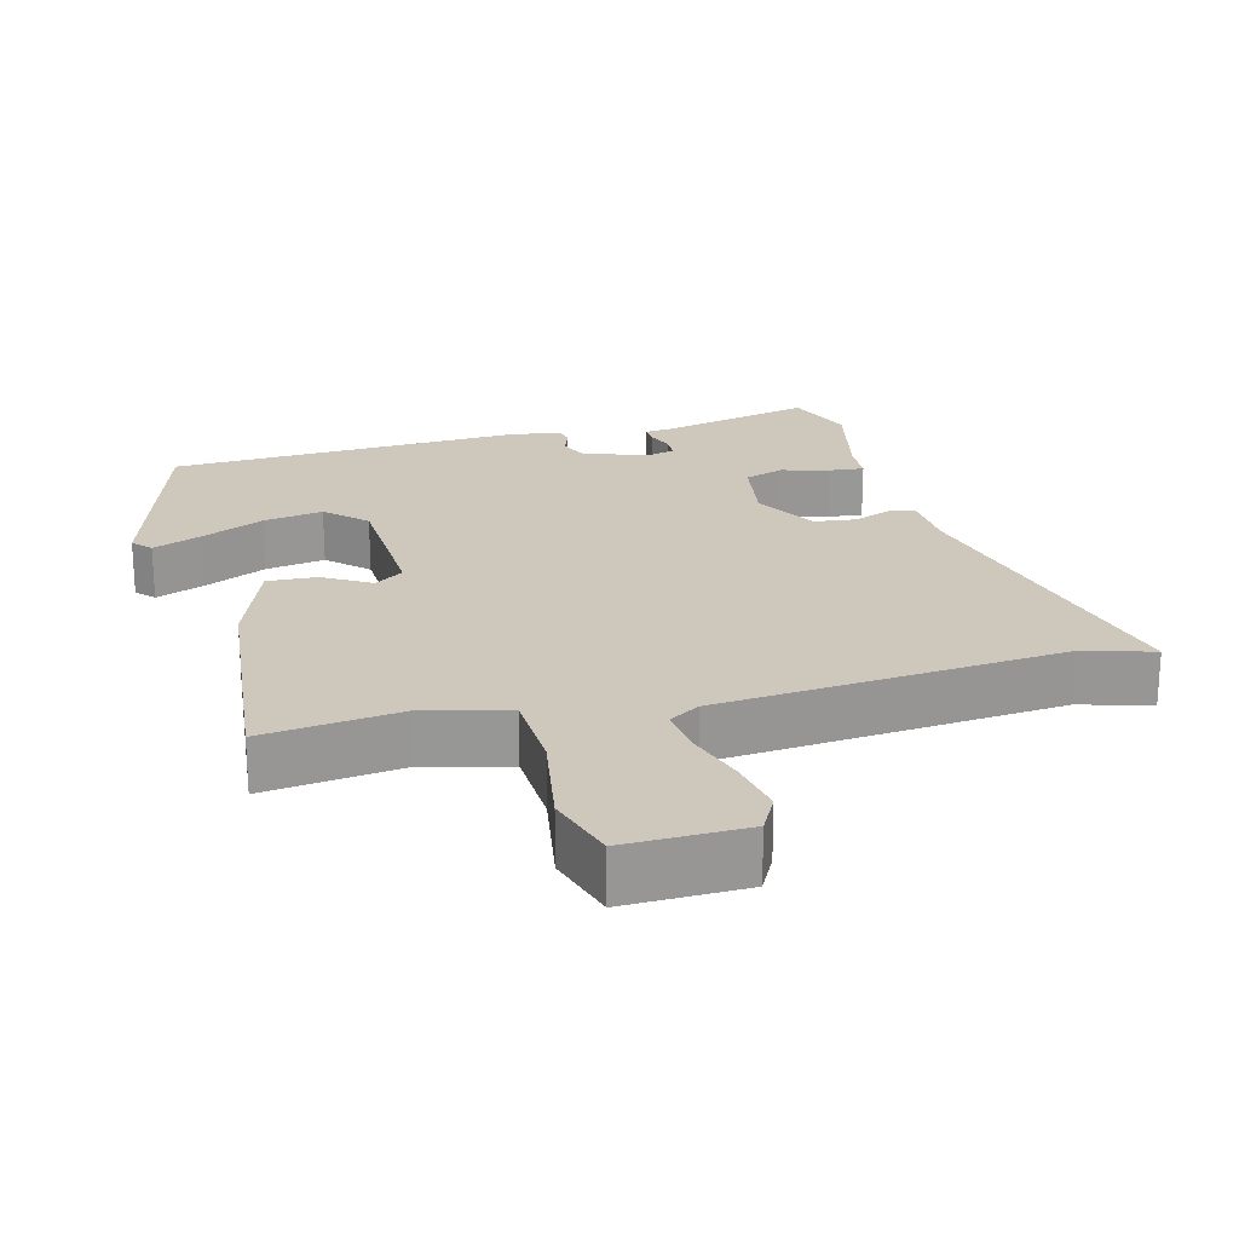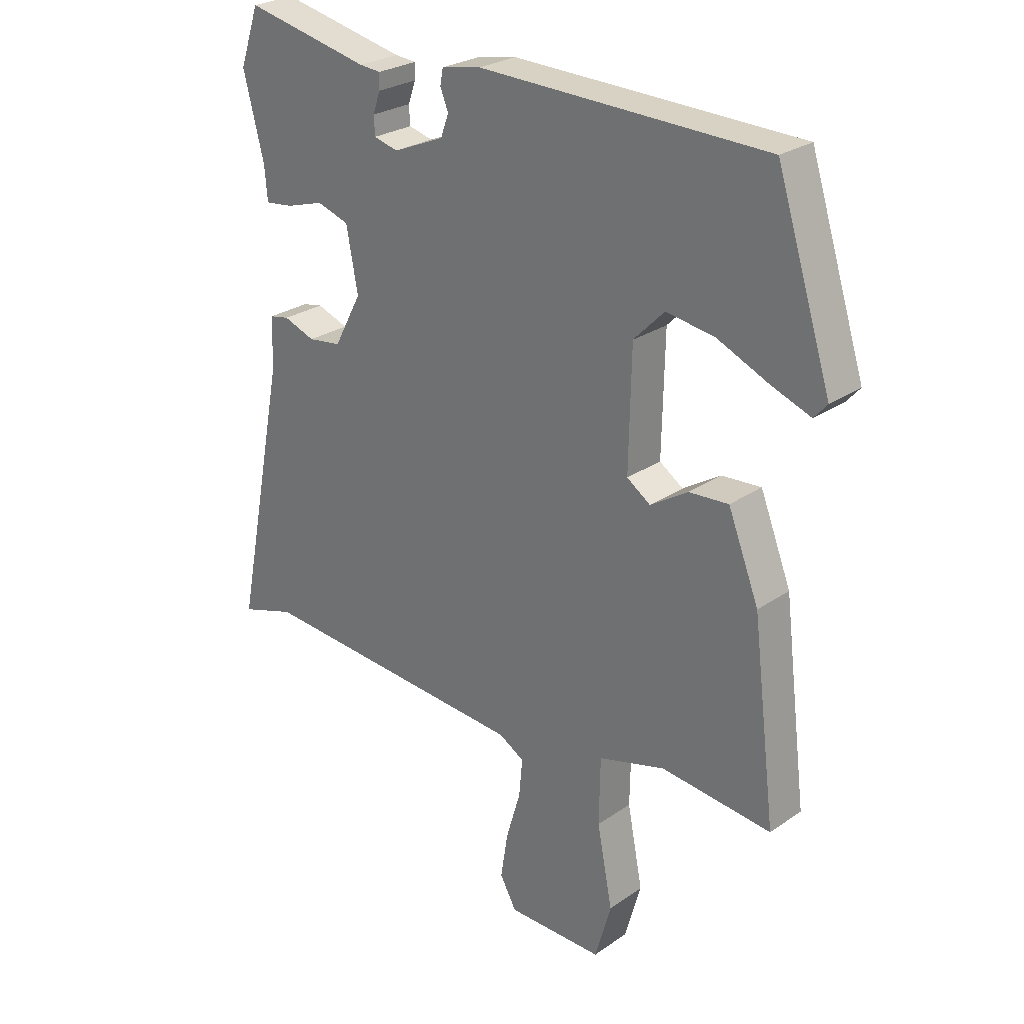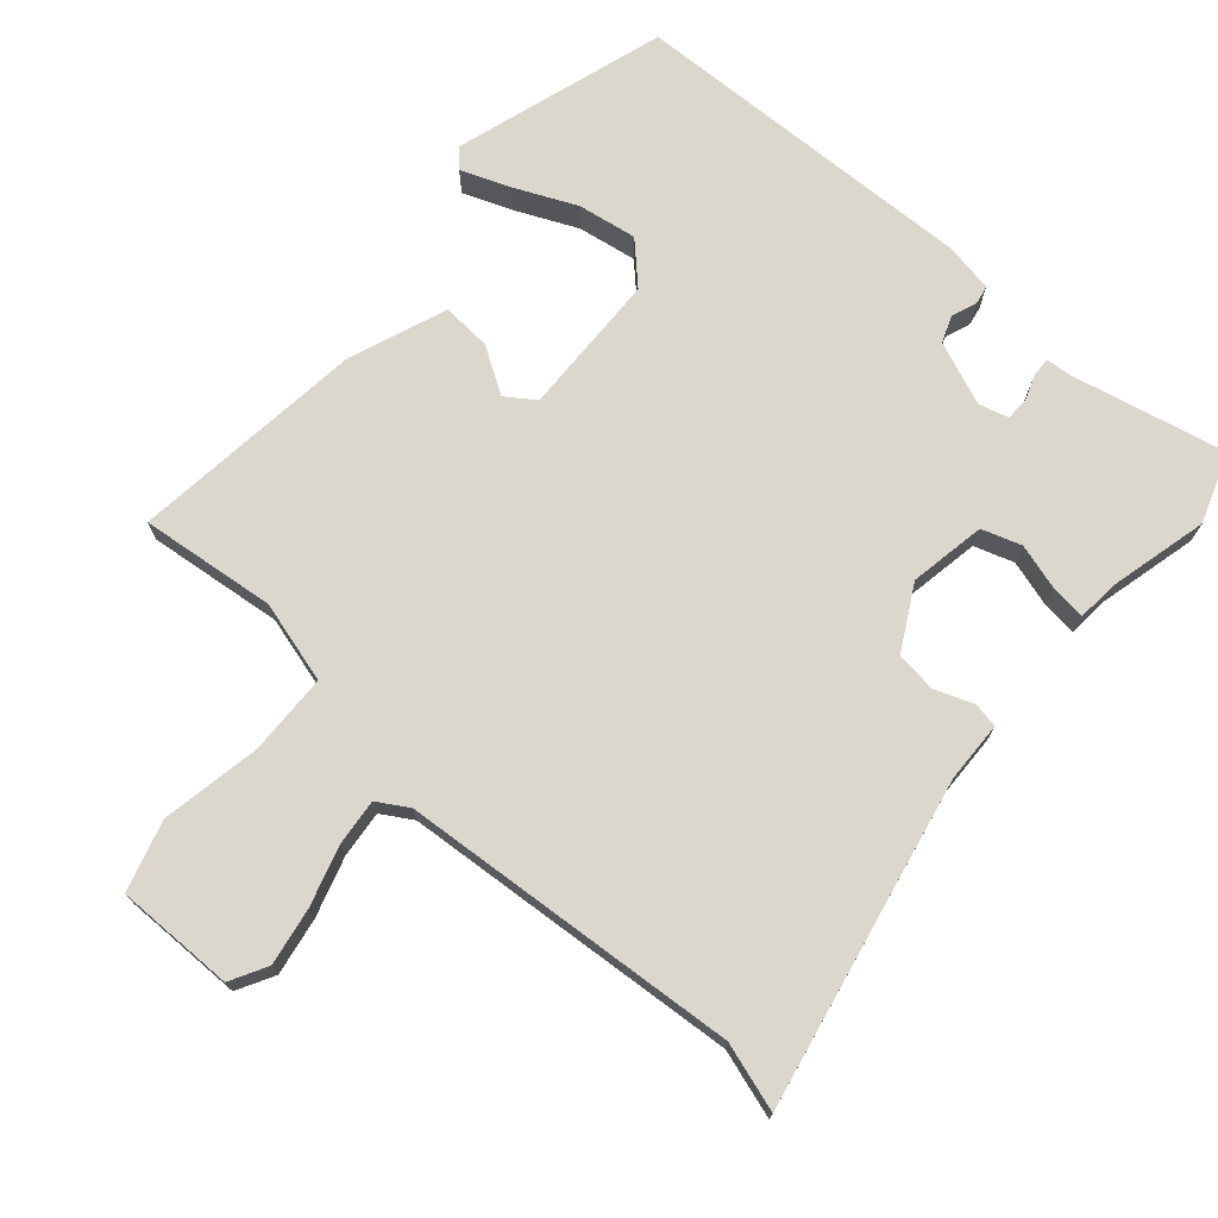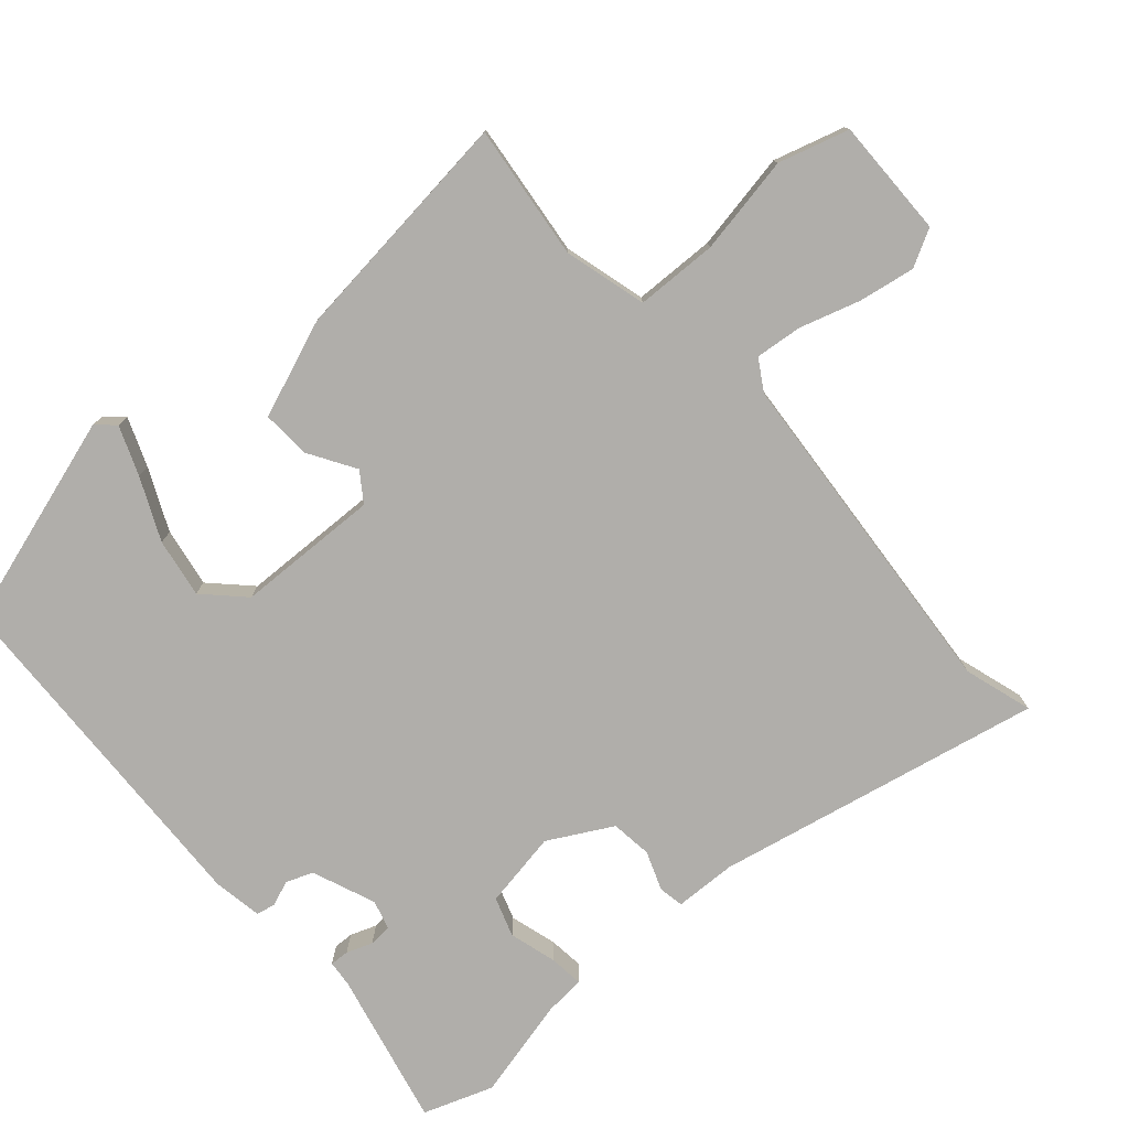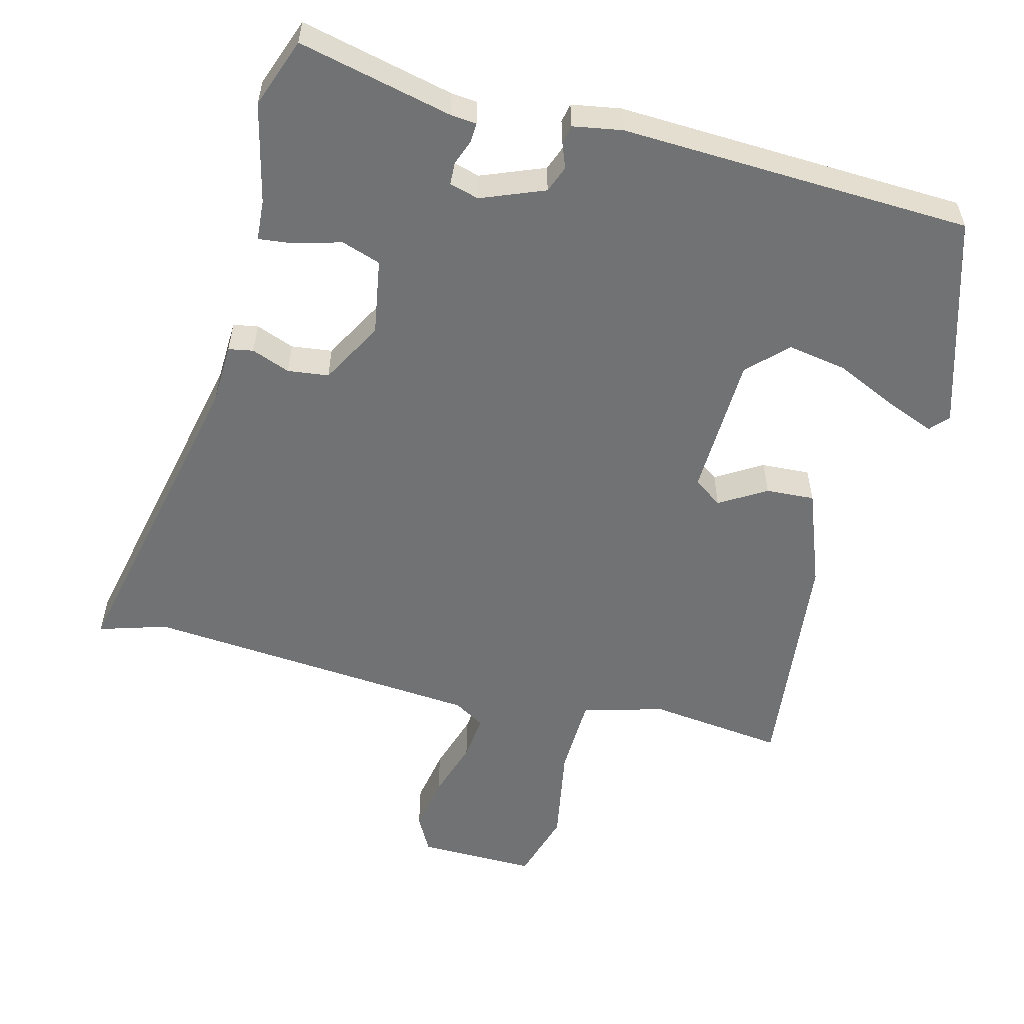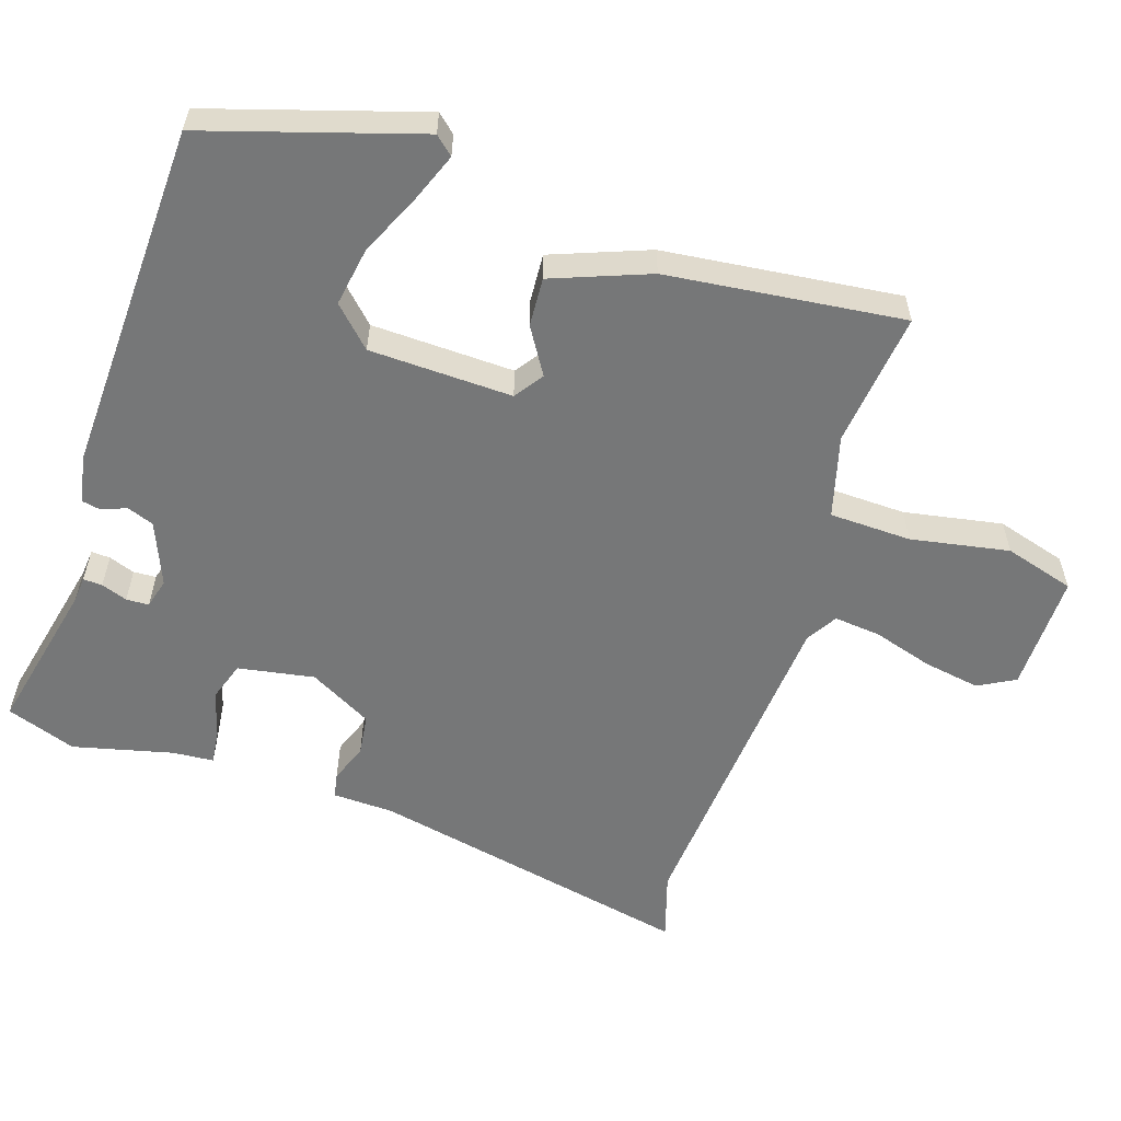
<metadata>
{"format":"obj","ext":"obj","renderer":"f3d","projection":"perspective","resolution":1024,"background":"white","views":[{"elev":21.9,"azim":164.0,"up":"+Y"},{"elev":26.4,"azim":42.9,"up":"+Z"},{"elev":72.9,"azim":-139.4,"up":"+Y"},{"elev":-77.8,"azim":130.6,"up":"+Y"},{"elev":-55.4,"azim":-15.3,"up":"+Y"},{"elev":-57.0,"azim":71.3,"up":"+Y"}]}
</metadata>
<code>
v 0.494 0.07 -0.473
v 0.302 0.07 -0.453
v 0.186 0.07 -0.486
v 0.184 0.07 -0.602
v 0.211 0.07 -0.741
v 0.183 0.07 -0.841
v 0.015 0.07 -0.841
v -0.014 0.07 -0.789
v -0.001 0.07 -0.708
v 0.024 0.07 -0.623
v 0.03 0.07 -0.557
v -0.014 0.07 -0.531
v -0.495 0.07 -0.498
v -0.591 0.07 -0.529
v -0.499 0.07 -0.066
v -0.497 0.07 0.021
v -0.462 0.07 0.028
v -0.407 0.07 0.008
v -0.349 0.07 0.016
v -0.301 0.07 0.106
v -0.321 0.07 0.214
v -0.377 0.07 0.232
v -0.443 0.07 0.212
v -0.492 0.07 0.206
v -0.497 0.07 0.264
v -0.533 0.07 0.405
v -0.499 0.07 0.504
v -0.28 0.07 0.457
v -0.243 0.07 0.454
v -0.244 0.07 0.427
v -0.257 0.07 0.39
v -0.255 0.07 0.358
v -0.213 0.07 0.347
v -0.124 0.07 0.384
v -0.11 0.07 0.422
v -0.124 0.07 0.457
v -0.119 0.07 0.484
v -0.05 0.07 0.497
v 0.448 0.07 0.484
v 0.544 0.07 0.185
v 0.521 0.07 0.159
v 0.452 0.07 0.185
v 0.364 0.07 0.224
v 0.28 0.07 0.237
v 0.227 0.07 0.183
v 0.223 0.07 -0.02
v 0.264 0.07 -0.048
v 0.329 0.07 -0.007
v 0.398 0.07 -0.002
v 0.452 0.07 -0.139
v 0.494 0 -0.473
v 0.302 0 -0.453
v 0.186 0 -0.486
v 0.184 0 -0.602
v 0.211 0 -0.741
v 0.183 0 -0.841
v 0.015 0 -0.841
v -0.014 0 -0.789
v -0.001 0 -0.708
v 0.024 0 -0.623
v 0.03 0 -0.557
v -0.014 0 -0.531
v -0.495 0 -0.498
v -0.591 0 -0.529
v -0.499 0 -0.066
v -0.497 0 0.021
v -0.462 0 0.028
v -0.407 0 0.008
v -0.349 0 0.016
v -0.301 0 0.106
v -0.321 0 0.214
v -0.377 0 0.232
v -0.443 0 0.212
v -0.492 0 0.206
v -0.497 0 0.264
v -0.533 0 0.405
v -0.499 0 0.504
v -0.28 0 0.457
v -0.243 0 0.454
v -0.244 0 0.427
v -0.257 0 0.39
v -0.255 0 0.358
v -0.213 0 0.347
v -0.124 0 0.384
v -0.11 0 0.422
v -0.124 0 0.457
v -0.119 0 0.484
v -0.05 0 0.497
v 0.448 0 0.484
v 0.544 0 0.185
v 0.521 0 0.159
v 0.452 0 0.185
v 0.364 0 0.224
v 0.28 0 0.237
v 0.227 0 0.183
v 0.223 0 -0.02
v 0.264 0 -0.048
v 0.329 0 -0.007
v 0.398 0 -0.002
v 0.452 0 -0.139
f 47 48 49 50
f 47 50 1 2
f 46 47 2 3
f 45 46 3
f 40 41 42 43
f 38 39 40 43
f 38 43 44
f 35 36 37 38
f 34 35 38 44
f 33 34 44 45
f 28 29 30 31
f 28 31 32
f 25 26 27 28
f 25 28 32
f 22 23 24 25
f 22 25 32 33
f 15 16 17 18
f 13 14 15 18
f 12 13 18 19
f 11 12 19 20
f 7 8 9 10
f 7 10 11
f 4 5 6 7
f 3 4 7 11
f 21 22 33 45
f 20 21 45
f 3 11 20 45
f 100 99 98 97
f 52 51 100 97
f 53 52 97 96
f 53 96 95
f 93 92 91 90
f 93 90 89 88
f 94 93 88
f 88 87 86 85
f 94 88 85 84
f 95 94 84 83
f 81 80 79 78
f 82 81 78
f 78 77 76 75
f 82 78 75
f 75 74 73 72
f 83 82 75 72
f 68 67 66 65
f 68 65 64 63
f 69 68 63 62
f 70 69 62 61
f 60 59 58 57
f 61 60 57
f 57 56 55 54
f 61 57 54 53
f 95 83 72 71
f 95 71 70
f 95 70 61 53
f 1 51 52 2
f 2 52 53 3
f 3 53 54 4
f 4 54 55 5
f 5 55 56 6
f 6 56 57 7
f 7 57 58 8
f 8 58 59 9
f 9 59 60 10
f 10 60 61 11
f 11 61 62 12
f 12 62 63 13
f 13 63 64 14
f 14 64 65 15
f 15 65 66 16
f 16 66 67 17
f 17 67 68 18
f 18 68 69 19
f 19 69 70 20
f 20 70 71 21
f 21 71 72 22
f 22 72 73 23
f 23 73 74 24
f 24 74 75 25
f 25 75 76 26
f 26 76 77 27
f 27 77 78 28
f 28 78 79 29
f 29 79 80 30
f 30 80 81 31
f 31 81 82 32
f 32 82 83 33
f 33 83 84 34
f 34 84 85 35
f 35 85 86 36
f 36 86 87 37
f 37 87 88 38
f 38 88 89 39
f 39 89 90 40
f 40 90 91 41
f 41 91 92 42
f 42 92 93 43
f 43 93 94 44
f 44 94 95 45
f 45 95 96 46
f 46 96 97 47
f 47 97 98 48
f 48 98 99 49
f 49 99 100 50
f 50 100 51 1

</code>
